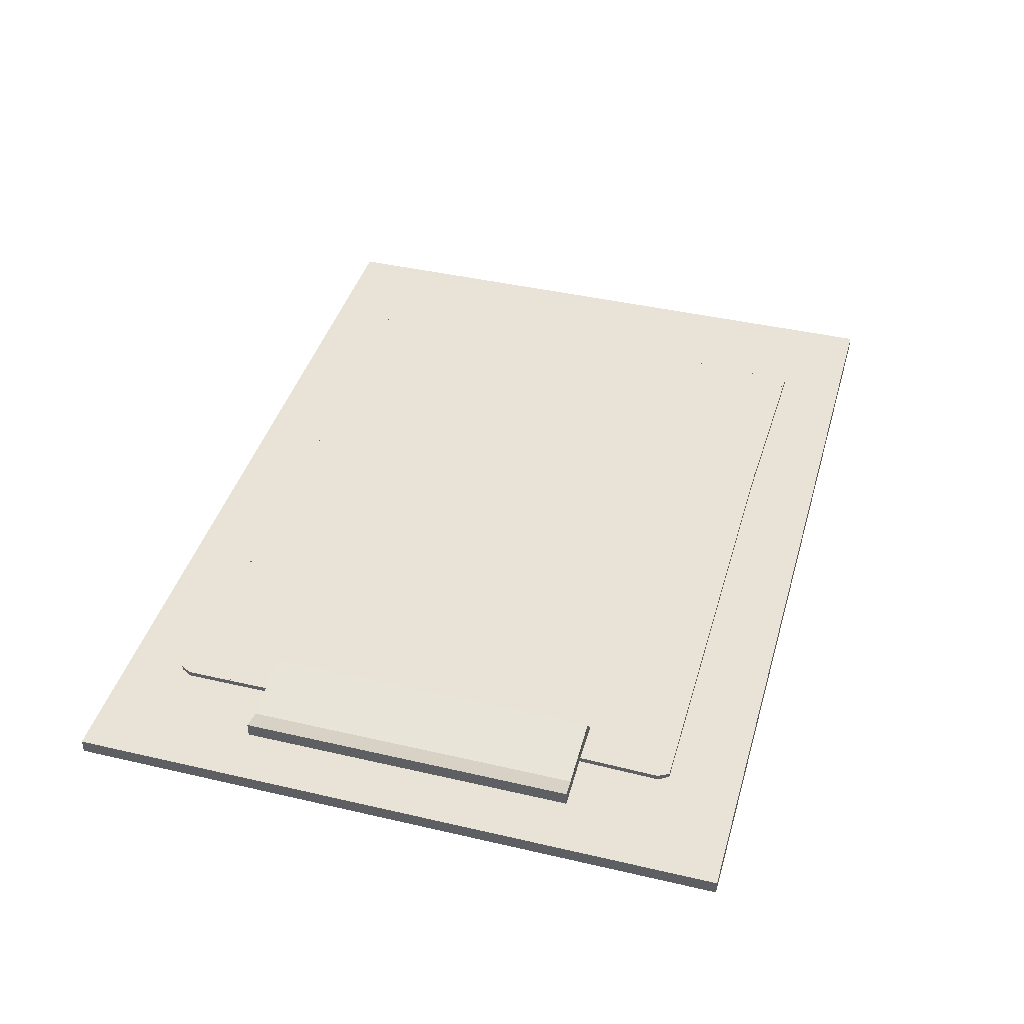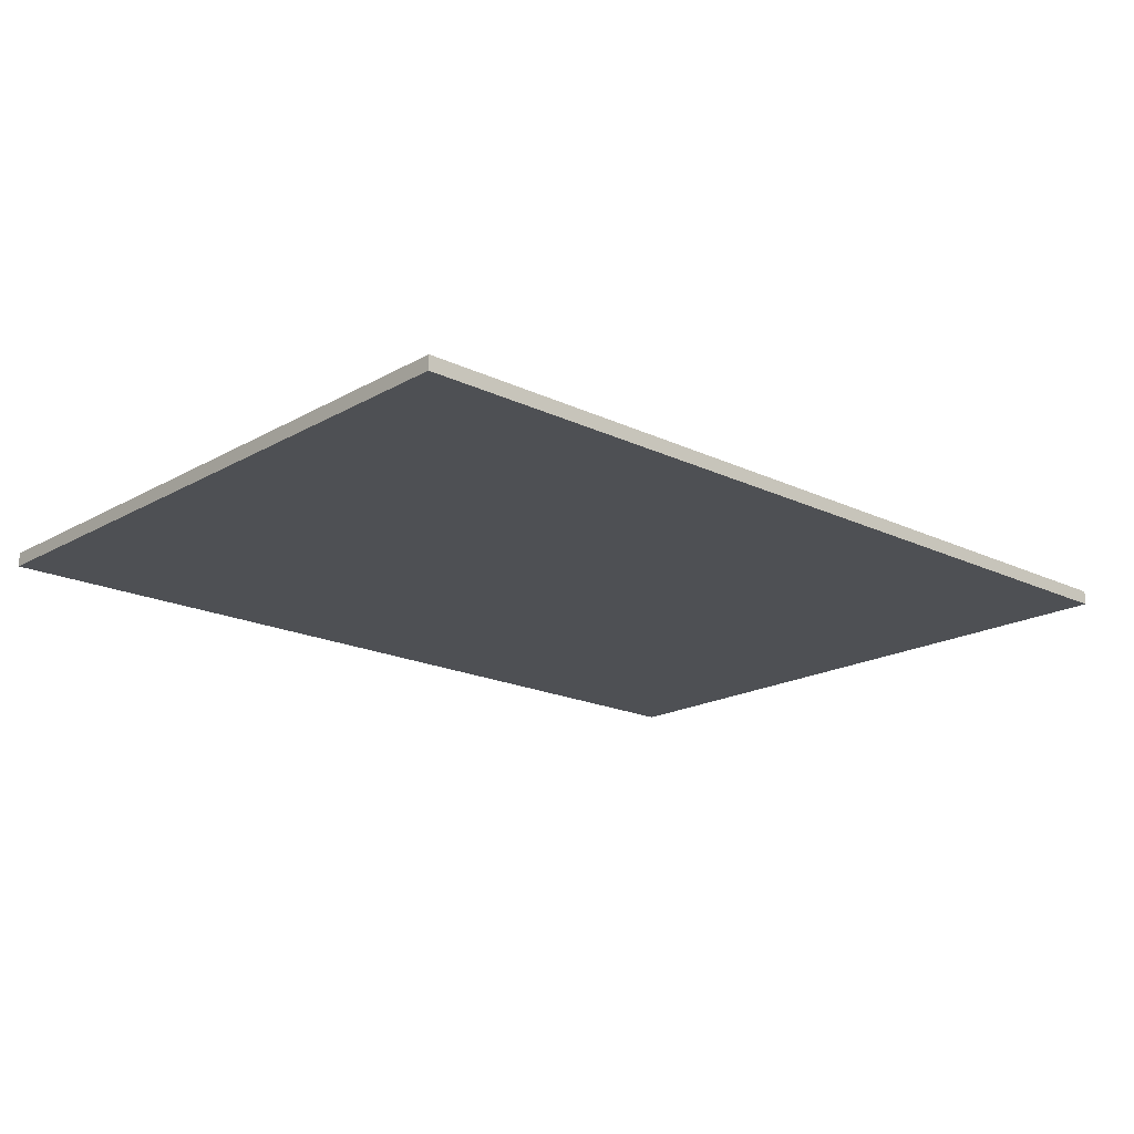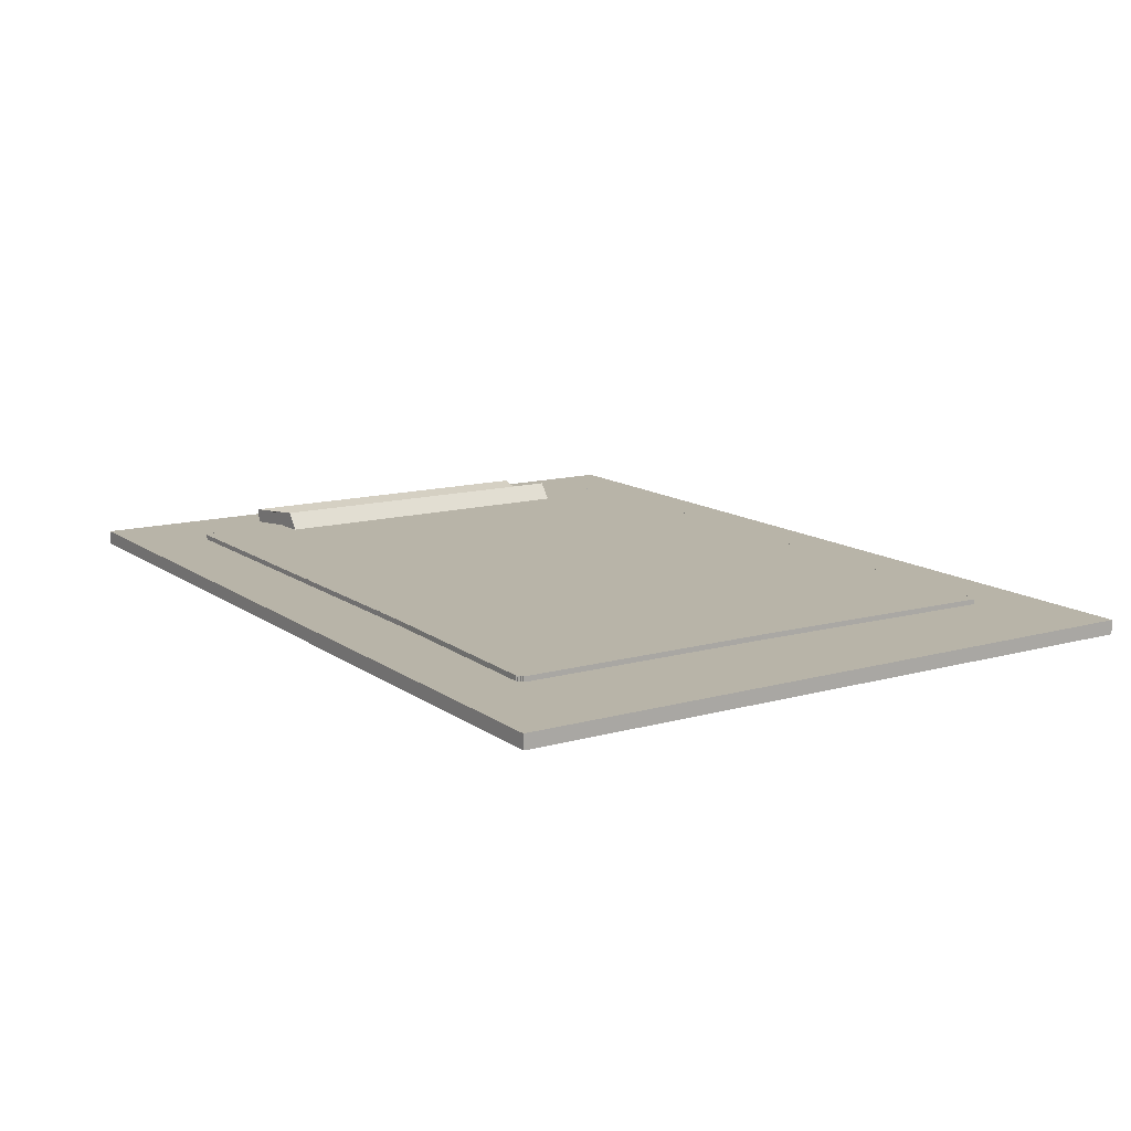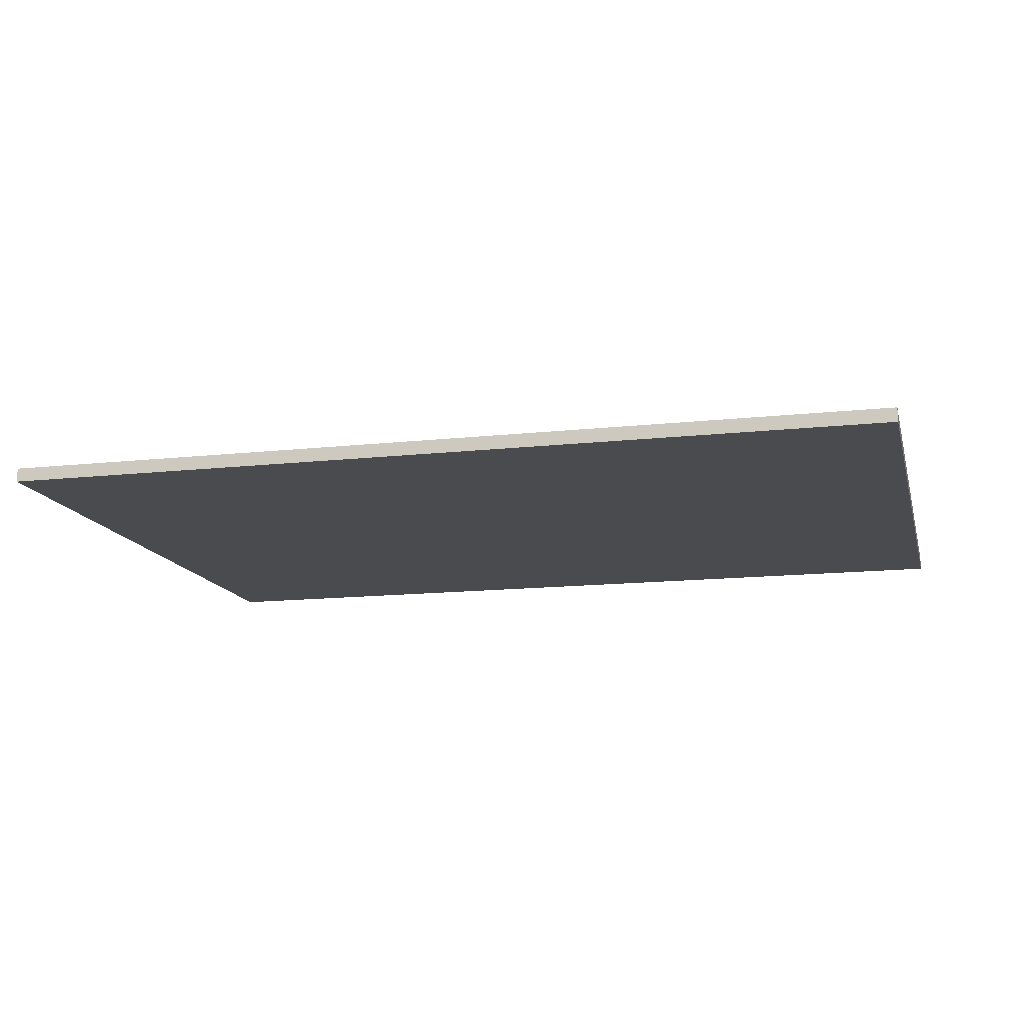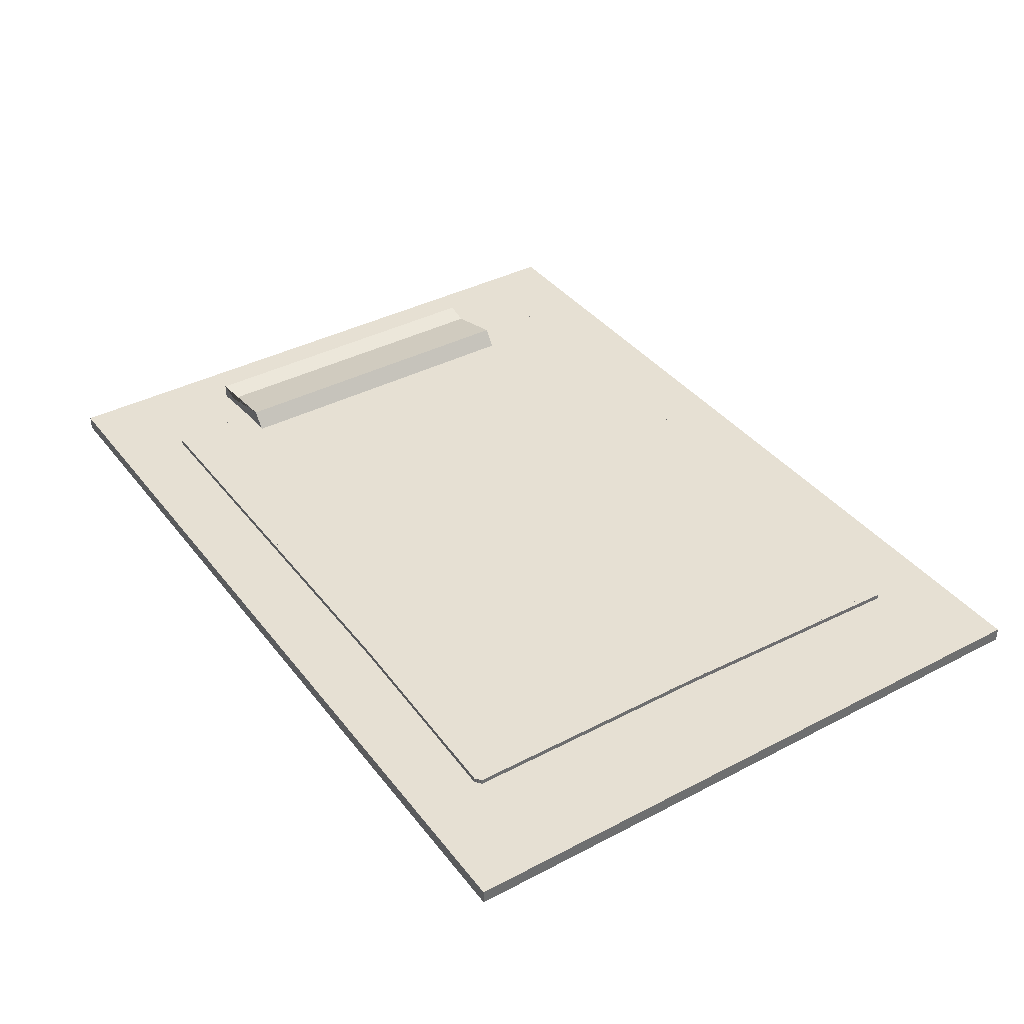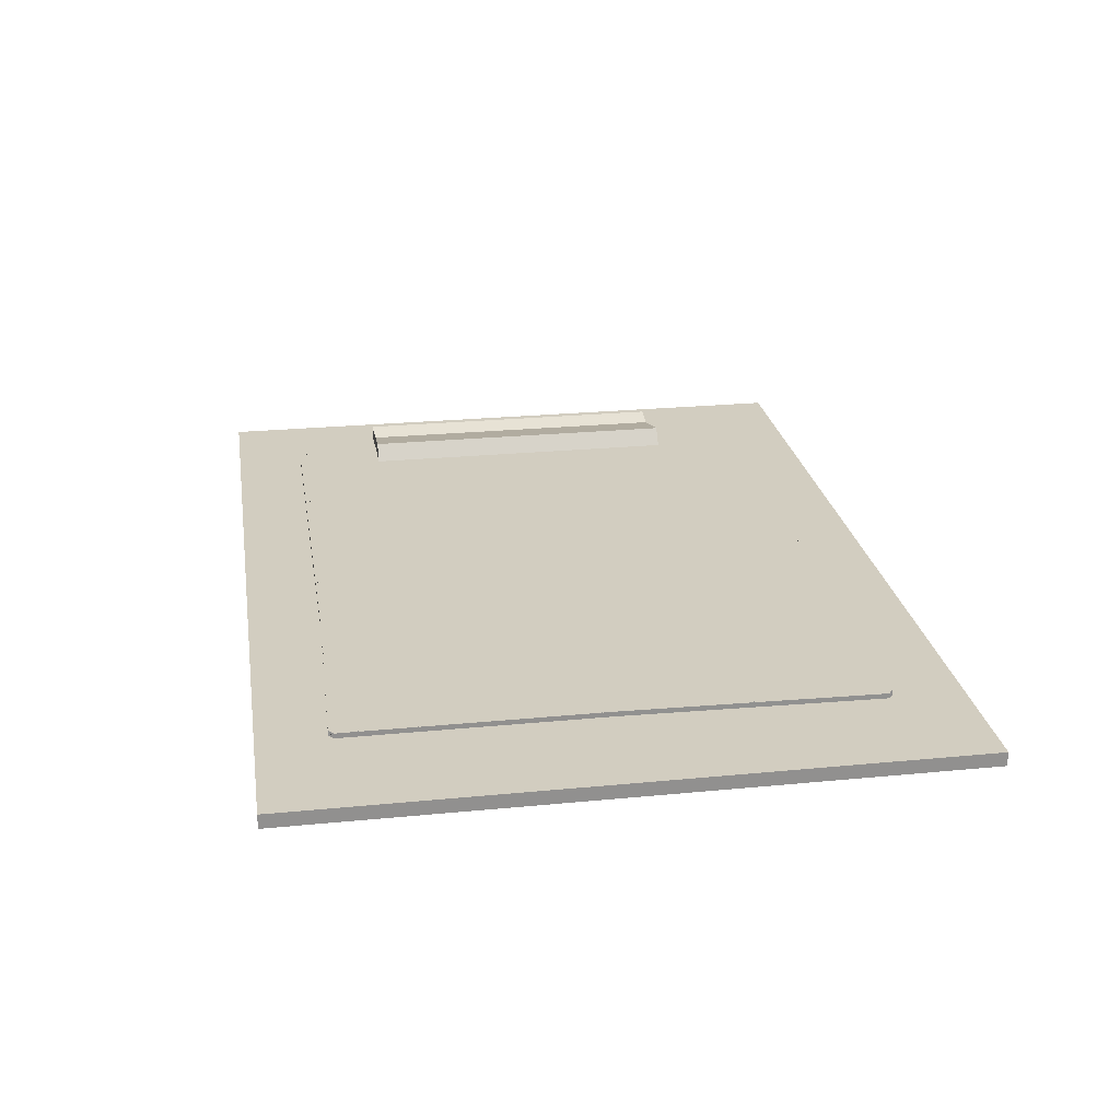
<metadata>
{"format":"obj","ext":"obj","renderer":"f3d","projection":"perspective","resolution":1024,"background":"white","views":[{"elev":41.6,"azim":105.7,"up":"+Y"},{"elev":-18.6,"azim":137.4,"up":"+Y"},{"elev":13.0,"azim":-122.7,"up":"+Y"},{"elev":-14.1,"azim":13.8,"up":"+Y"},{"elev":38.4,"azim":-123.4,"up":"+Y"},{"elev":24.6,"azim":-99.1,"up":"+Y"}]}
</metadata>
<code>
o Sheets_Cube.002
v -0.6557 0.307 0.7846
v -0.6557 0.3222 0.7846
v -0.6557 0.307 -0.7846
v -0.6557 0.3222 -0.7846
v 1.399 0.307 0.7846
v 1.399 0.3222 0.7846
v 1.399 0.307 -0.7846
v 1.399 0.3222 -0.7846
v -0.6572 0.307 0.7834
v -0.6572 0.3222 0.7834
v -0.6542 0.307 -0.7859
v -0.6542 0.3222 -0.7859
v 1.397 0.307 0.7873
v 1.397 0.3222 0.7873
v 1.4 0.307 -0.782
v 1.4 0.3222 -0.782
v -0.6587 0.307 0.7821
v -0.6587 0.3222 0.7821
v -0.6527 0.307 -0.7871
v -0.6527 0.3222 -0.7871
v 1.396 0.307 0.7899
v 1.396 0.3222 0.7899
v 1.402 0.307 -0.7793
v 1.402 0.3222 -0.7793
v -0.6601 0.307 0.7809
v -0.6601 0.3222 0.7809
v -0.6512 0.307 -0.7883
v -0.6512 0.3222 -0.7883
v 1.394 0.307 0.7926
v 1.394 0.3222 0.7926
v 1.403 0.307 -0.7766
v 1.403 0.3222 -0.7766
v -0.6616 0.307 0.7796
v -0.6616 0.3222 0.7796
v -0.6497 0.307 -0.7896
v -0.6497 0.3222 -0.7896
v 1.393 0.307 0.7952
v 1.393 0.3222 0.7952
v 1.405 0.307 -0.774
v 1.405 0.3222 -0.774
v -0.6631 0.307 0.7783
v -0.6631 0.3222 0.7783
v -0.6482 0.307 -0.7908
v -0.6482 0.3222 -0.7908
v 1.391 0.307 0.7979
v 1.391 0.3222 0.7979
v 1.406 0.307 -0.7713
v 1.406 0.3222 -0.7713
v -0.6646 0.307 0.7771
v -0.6646 0.3222 0.7771
v -0.6467 0.307 -0.792
v -0.6467 0.3222 -0.792
v 1.39 0.307 0.8005
v 1.39 0.3222 0.8005
v 1.408 0.307 -0.7686
v 1.408 0.3222 -0.7686
v -0.6661 0.307 0.7758
v -0.6661 0.3222 0.7758
v -0.6452 0.307 -0.7933
v -0.6452 0.3222 -0.7933
v 1.388 0.307 0.8031
v 1.388 0.3222 0.8031
v 1.409 0.307 -0.7659
v 1.409 0.3222 -0.7659
v -0.6675 0.307 0.7746
v -0.6675 0.3222 0.7746
v -0.6437 0.307 -0.7945
v -0.6437 0.3222 -0.7945
v 1.387 0.307 0.8058
v 1.387 0.3222 0.8058
v 1.411 0.307 -0.7633
v 1.411 0.3222 -0.7633
v -0.669 0.307 0.7733
v -0.669 0.3222 0.7733
v -0.6422 0.307 -0.7957
v -0.6422 0.3222 -0.7957
v 1.385 0.307 0.8084
v 1.385 0.3222 0.8084
v 1.412 0.307 -0.7606
v 1.412 0.3222 -0.7606
v -0.6705 0.307 0.772
v -0.6705 0.3222 0.772
v -0.6407 0.307 -0.7969
v -0.6407 0.3222 -0.7969
v 1.384 0.307 0.811
v 1.384 0.3222 0.811
v 1.413 0.307 -0.7579
v 1.413 0.3222 -0.7579
v -0.6719 0.307 0.7707
v -0.6719 0.3222 0.7707
v -0.6391 0.307 -0.7981
v -0.6391 0.3222 -0.7981
v 1.382 0.307 0.8137
v 1.382 0.3222 0.8137
v 1.415 0.307 -0.7552
v 1.415 0.3222 -0.7552
v -0.6734 0.307 0.7695
v -0.6734 0.3222 0.7695
v -0.6376 0.307 -0.7993
v -0.6376 0.3222 -0.7993
v 1.381 0.307 0.8163
v 1.381 0.3222 0.8163
v 1.416 0.307 -0.7525
v 1.416 0.3222 -0.7525
f 1 3 4 2
f 3 7 8 4
f 7 5 6 8
f 5 1 2 6
f 3 1 5 7
f 8 6 2 4
f 9 11 12 10
f 11 15 16 12
f 15 13 14 16
f 13 9 10 14
f 11 9 13 15
f 16 14 10 12
f 17 19 20 18
f 19 23 24 20
f 23 21 22 24
f 21 17 18 22
f 19 17 21 23
f 24 22 18 20
f 25 27 28 26
f 27 31 32 28
f 31 29 30 32
f 29 25 26 30
f 27 25 29 31
f 32 30 26 28
f 33 35 36 34
f 35 39 40 36
f 39 37 38 40
f 37 33 34 38
f 35 33 37 39
f 40 38 34 36
f 41 43 44 42
f 43 47 48 44
f 47 45 46 48
f 45 41 42 46
f 43 41 45 47
f 48 46 42 44
f 49 51 52 50
f 51 55 56 52
f 55 53 54 56
f 53 49 50 54
f 51 49 53 55
f 56 54 50 52
f 57 59 60 58
f 59 63 64 60
f 63 61 62 64
f 61 57 58 62
f 59 57 61 63
f 64 62 58 60
f 65 67 68 66
f 67 71 72 68
f 71 69 70 72
f 69 65 66 70
f 67 65 69 71
f 72 70 66 68
f 73 75 76 74
f 75 79 80 76
f 79 77 78 80
f 77 73 74 78
f 75 73 77 79
f 80 78 74 76
f 81 83 84 82
f 83 87 88 84
f 87 85 86 88
f 85 81 82 86
f 83 81 85 87
f 88 86 82 84
f 89 91 92 90
f 91 95 96 92
f 95 93 94 96
f 93 89 90 94
f 91 89 93 95
f 96 94 90 92
f 97 98 100 99
f 99 100 104 103
f 103 104 102 101
f 101 102 98 97
f 99 103 101 97
f 104 100 98 102
o Plank_Cube.001
v -1 0.2549 1
v -1 0.2976 1
v -1 0.2549 -1
v -1 0.2976 -1
v 1.743 0.2549 1
v 1.743 0.2976 1
v 1.743 0.2549 -1
v 1.743 0.2976 -1
v 1.325 0.3801 0.5094
v 1.286 0.3287 0.5094
v 1.325 0.3801 -0.5094
v 1.286 0.3287 -0.5094
v 1.582 0.3057 0.5094
v 1.582 0.3057 -0.5094
v 1.516 0.3312 0.5094
v 1.582 0.3492 0.5094
v 1.582 0.3492 -0.5094
v 1.516 0.3312 -0.5094
v 1.286 0.3287 0.5094
v 1.286 0.3287 -0.5094
v 1.582 0.3057 -0.5094
v 1.582 0.3057 0.5094
v 1.394 0.326 -0.5094
v 1.394 0.326 0.5094
v 1.394 0.326 -0.5094
v 1.394 0.326 0.5094
f 105 106 108 107
f 107 108 112 111
f 111 112 110 109
f 109 110 106 105
f 107 111 109 105
f 112 108 106 110
f 113 123 124 115
f 119 120 126 128 123 113
f 115 124 127 125 121 122
f 121 125 126 120
f 129 116 114 130
f 119 122 121 120
f 115 122 119 113
f 114 116 124 123
f 129 118 125 127
f 118 117 126 125
f 130 114 123 128
f 117 130 128 126
f 116 129 127 124
f 118 129 130 117

</code>
